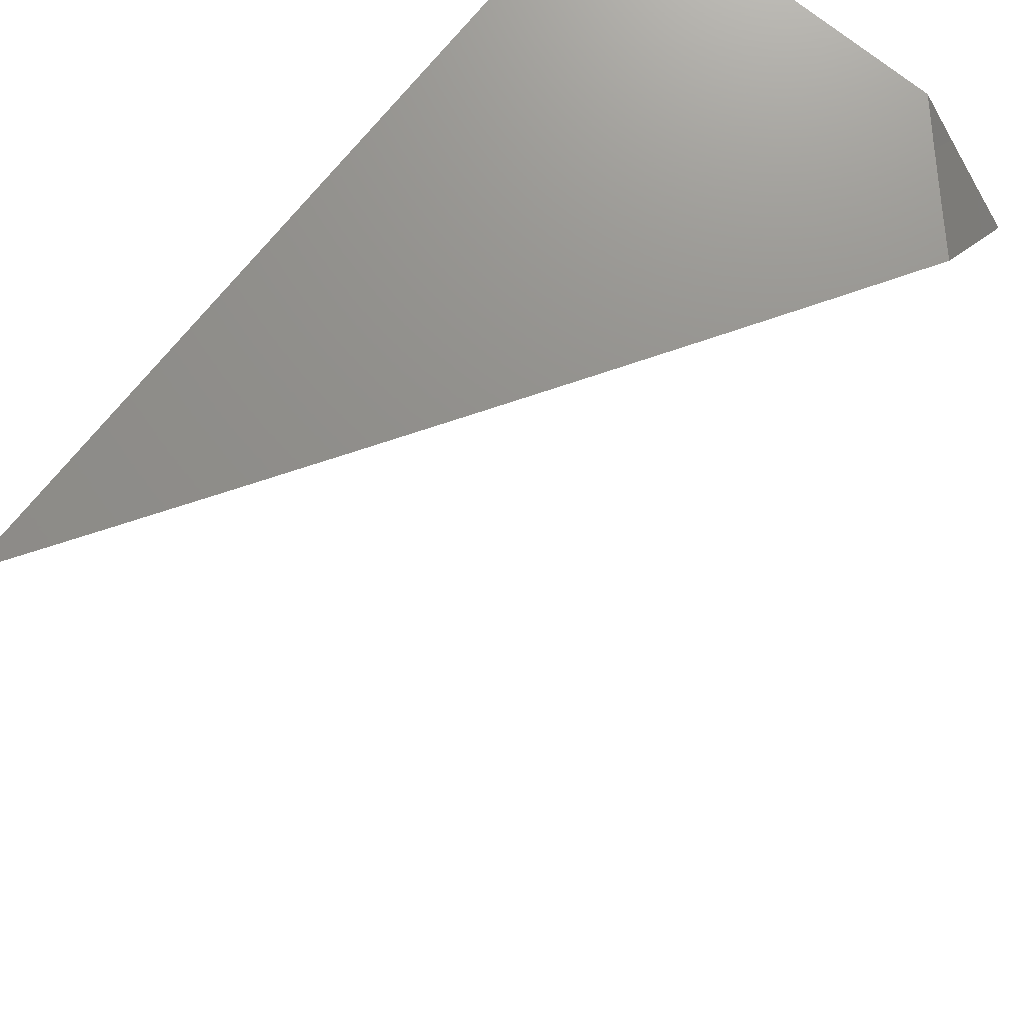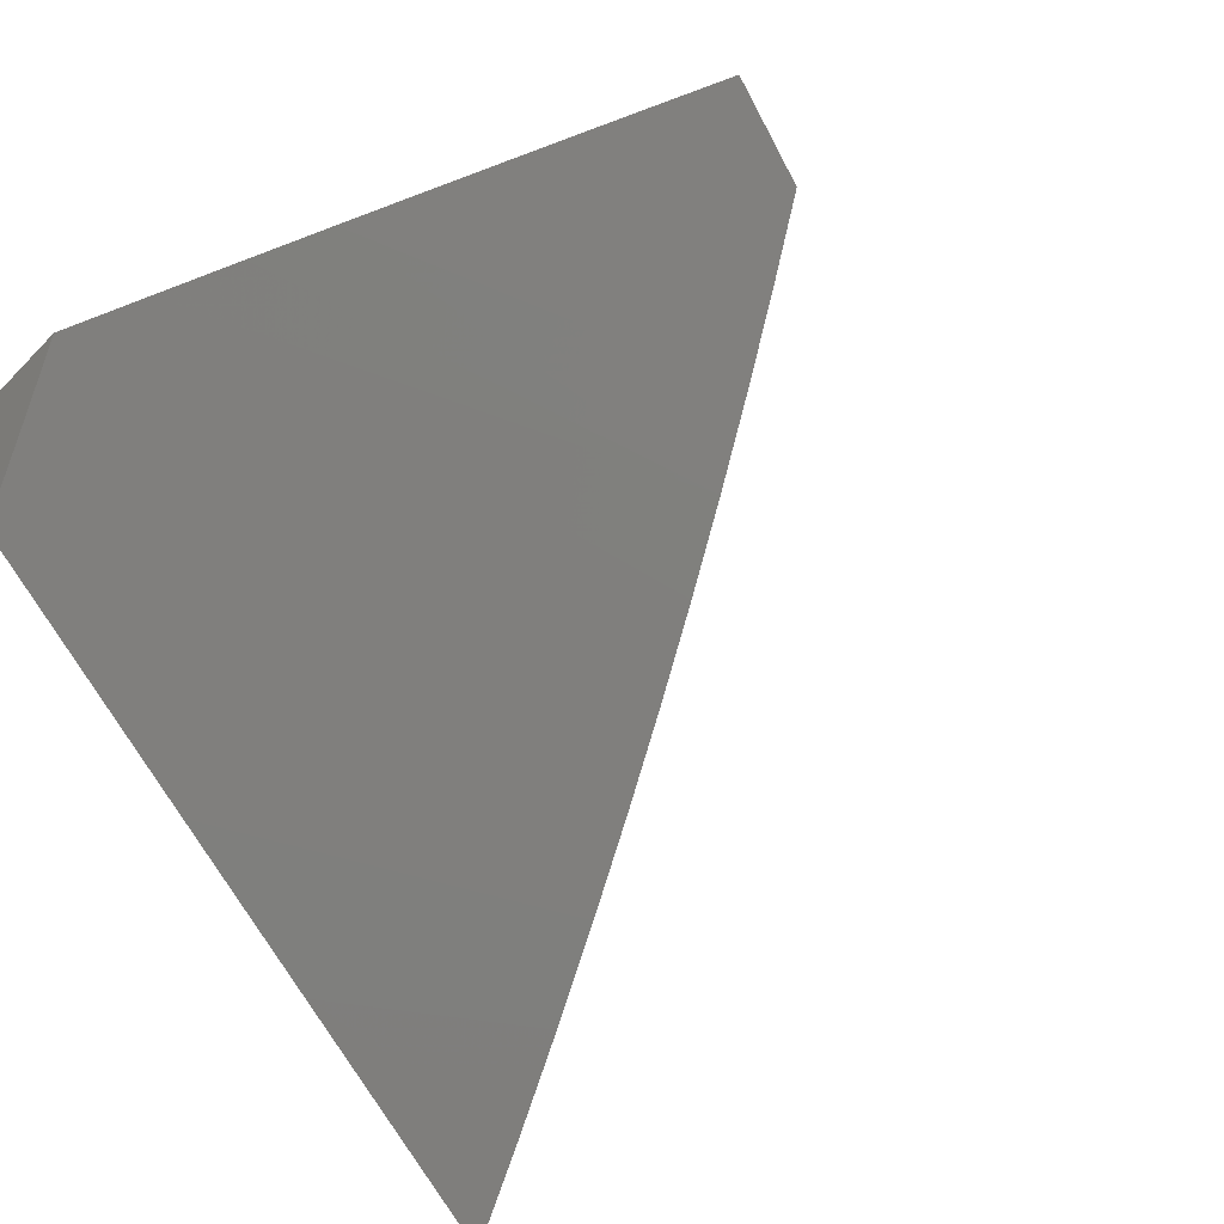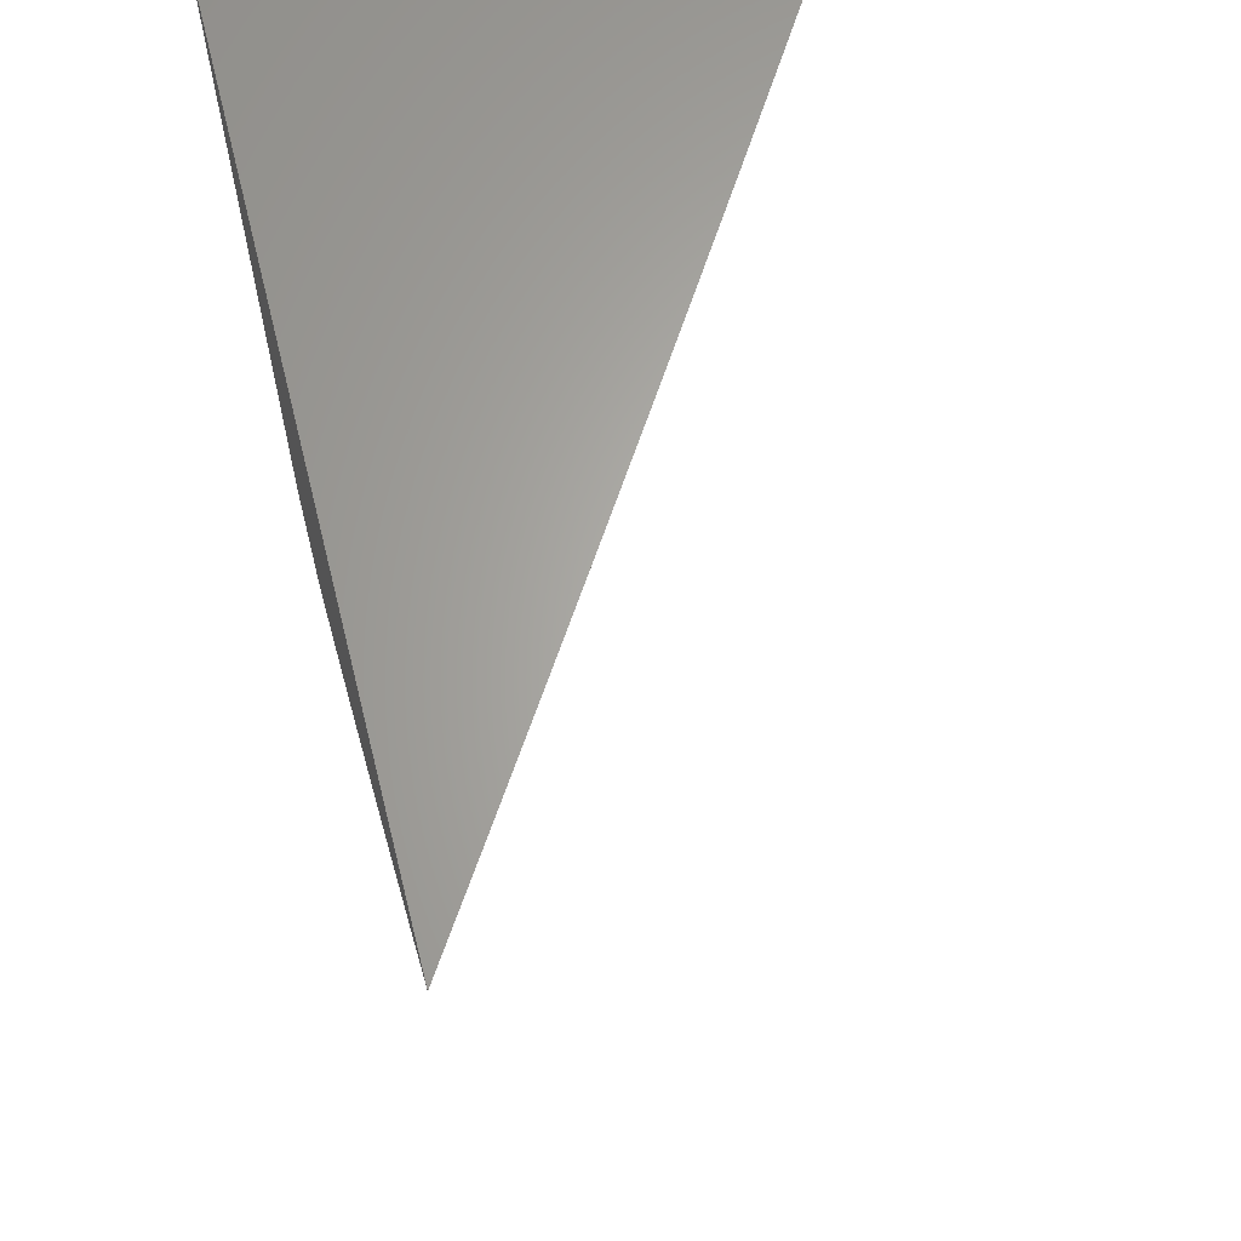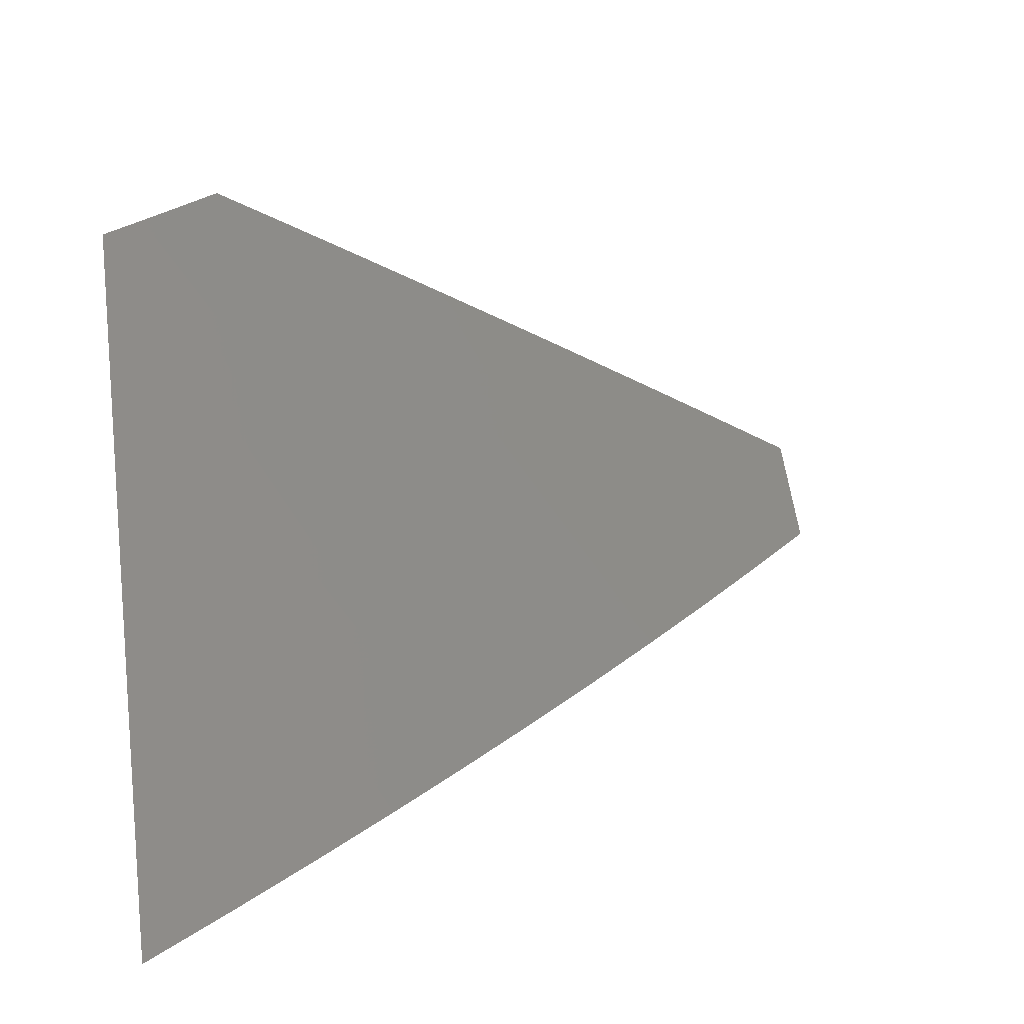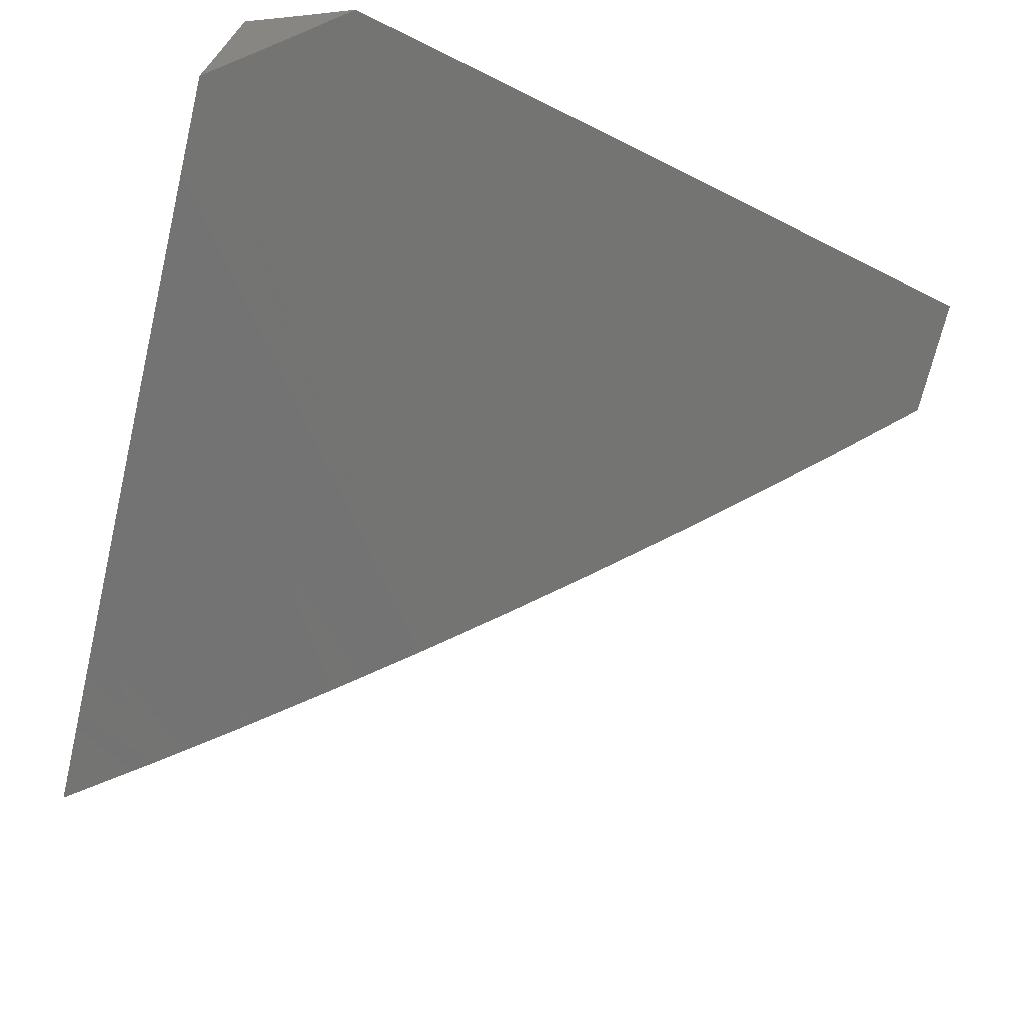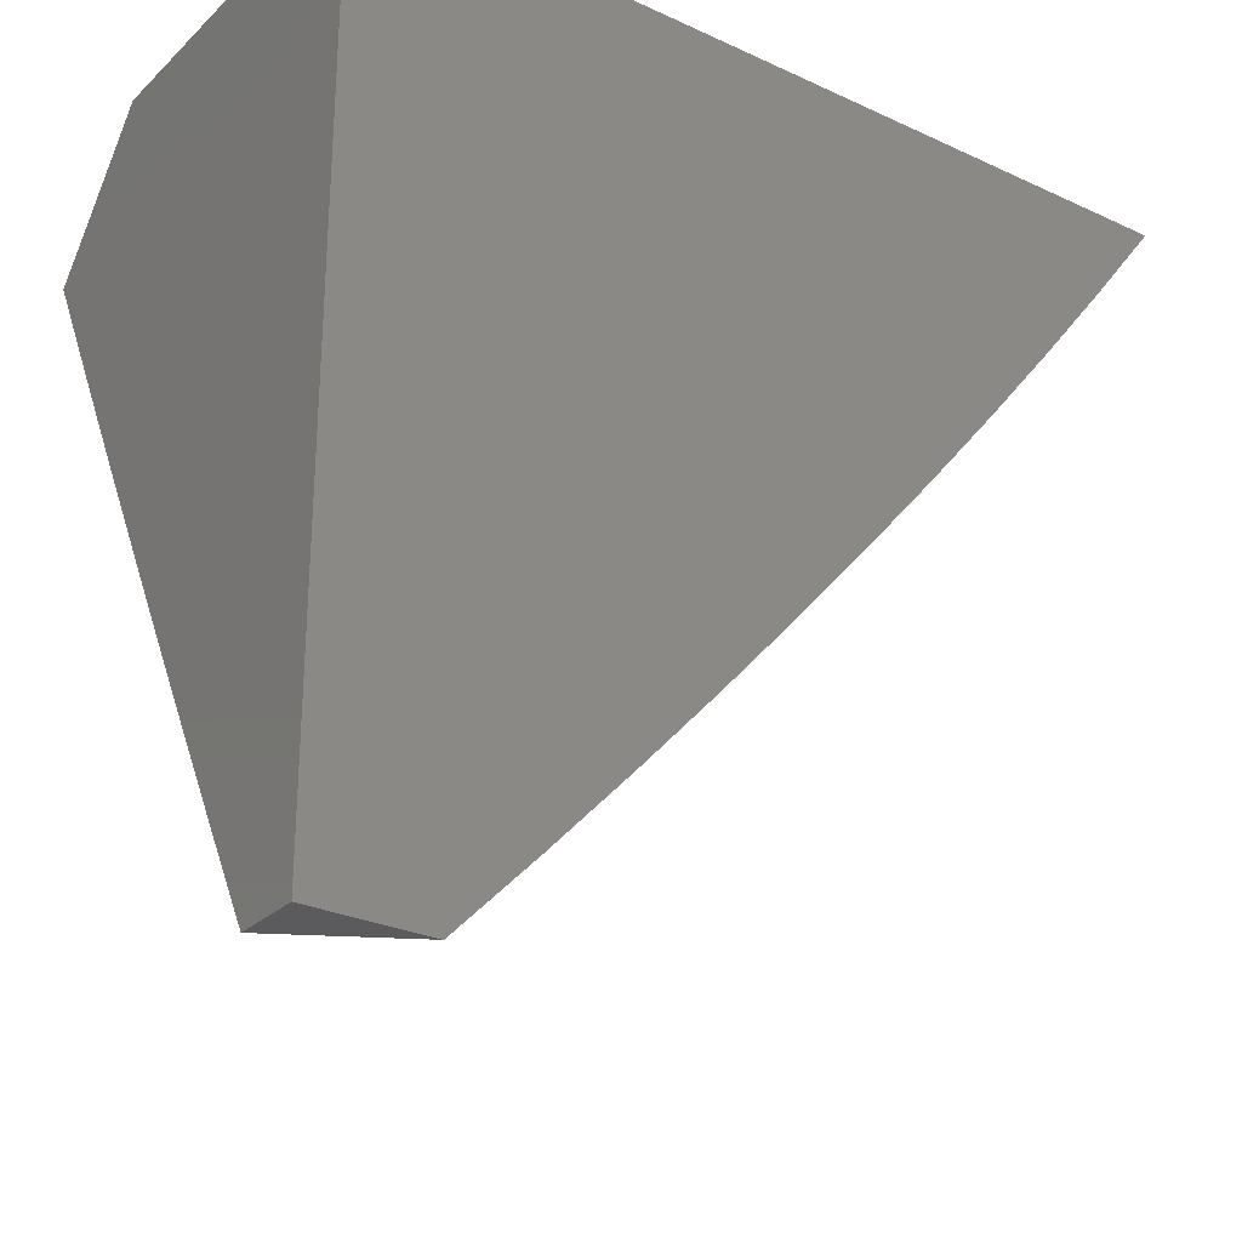
<metadata>
{"format":"stl","ext":"stl","renderer":"f3d","projection":"perspective","resolution":1024,"background":"white","views":[{"elev":72.8,"azim":-51.0,"up":"+Y"},{"elev":79.8,"azim":-122.7,"up":"+Z"},{"elev":64.3,"azim":-104.0,"up":"+Y"},{"elev":28.4,"azim":-98.9,"up":"+Z"},{"elev":77.2,"azim":-74.1,"up":"+Z"},{"elev":-27.3,"azim":144.5,"up":"+Y"}]}
</metadata>
<code>
# stl→obj: 38 verts, 72 faces
v -7 -6.158 -7.455
v -7 -6.106 -7.497
v -7.046 -6.106 -7.455
v -7 -6.053 -7.539
v -7.091 -6.053 -7.455
v -7.046 -6 -7.539
v -7.091 -6 -7.497
v -7 -6 -7.581
v -7.136 -6 -7.455
v -7 -7 -7.922
v -7 -6.892 -7.86
v -7.067 -7 -7.961
v -7.135 -7 -8
v -7 -6.785 -7.8
v -7.227 -6.905 -8
v -7 -6.678 -7.74
v -7 -6.573 -7.681
v -7.317 -6.809 -8
v -7 -6.468 -7.623
v -7.407 -6.712 -8
v -7 -6.364 -7.566
v -7 -6.261 -7.51
v -7.495 -6.614 -8
v -7.581 -6.514 -8
v -7.667 -6.414 -8
v -7.24 -6 -7.52
v -7.345 -6 -7.586
v -7.751 -6.312 -8
v -7.451 -6 -7.652
v -7.833 -6.209 -8
v -7.558 -6 -7.72
v -7.665 -6 -7.788
v -7.915 -6.105 -8
v -7.774 -6 -7.858
v -7.884 -6 -7.928
v -7.994 -6 -8
v -7 -6 -8
v -7 -7 -8
f 1 2 3
f 3 2 4
f 3 4 5
f 5 4 6
f 5 6 7
f 4 8 6
f 7 9 5
f 10 11 12
f 12 11 13
f 13 11 14
f 13 14 15
f 15 14 16
f 15 16 17
f 15 17 18
f 18 17 19
f 18 19 20
f 20 19 21
f 20 21 22
f 20 22 23
f 23 22 1
f 23 1 3
f 23 3 24
f 24 3 5
f 24 5 25
f 25 5 9
f 25 9 26
f 26 27 25
f 25 27 28
f 28 27 29
f 28 29 30
f 30 29 31
f 30 31 32
f 30 32 33
f 33 32 34
f 33 34 35
f 35 36 33
f 4 21 8
f 8 21 19
f 8 19 37
f 37 19 17
f 37 17 16
f 21 4 22
f 22 4 2
f 22 2 1
f 16 14 37
f 37 14 11
f 37 11 38
f 38 11 10
f 10 12 38
f 38 12 13
f 13 15 38
f 38 15 37
f 37 15 18
f 37 18 20
f 20 23 37
f 37 23 24
f 37 24 25
f 25 28 37
f 37 28 30
f 37 30 33
f 33 36 37
f 9 7 26
f 26 7 6
f 26 6 27
f 27 6 8
f 27 8 29
f 29 8 37
f 29 37 31
f 31 37 32
f 32 37 34
f 34 37 35
f 35 37 36

</code>
